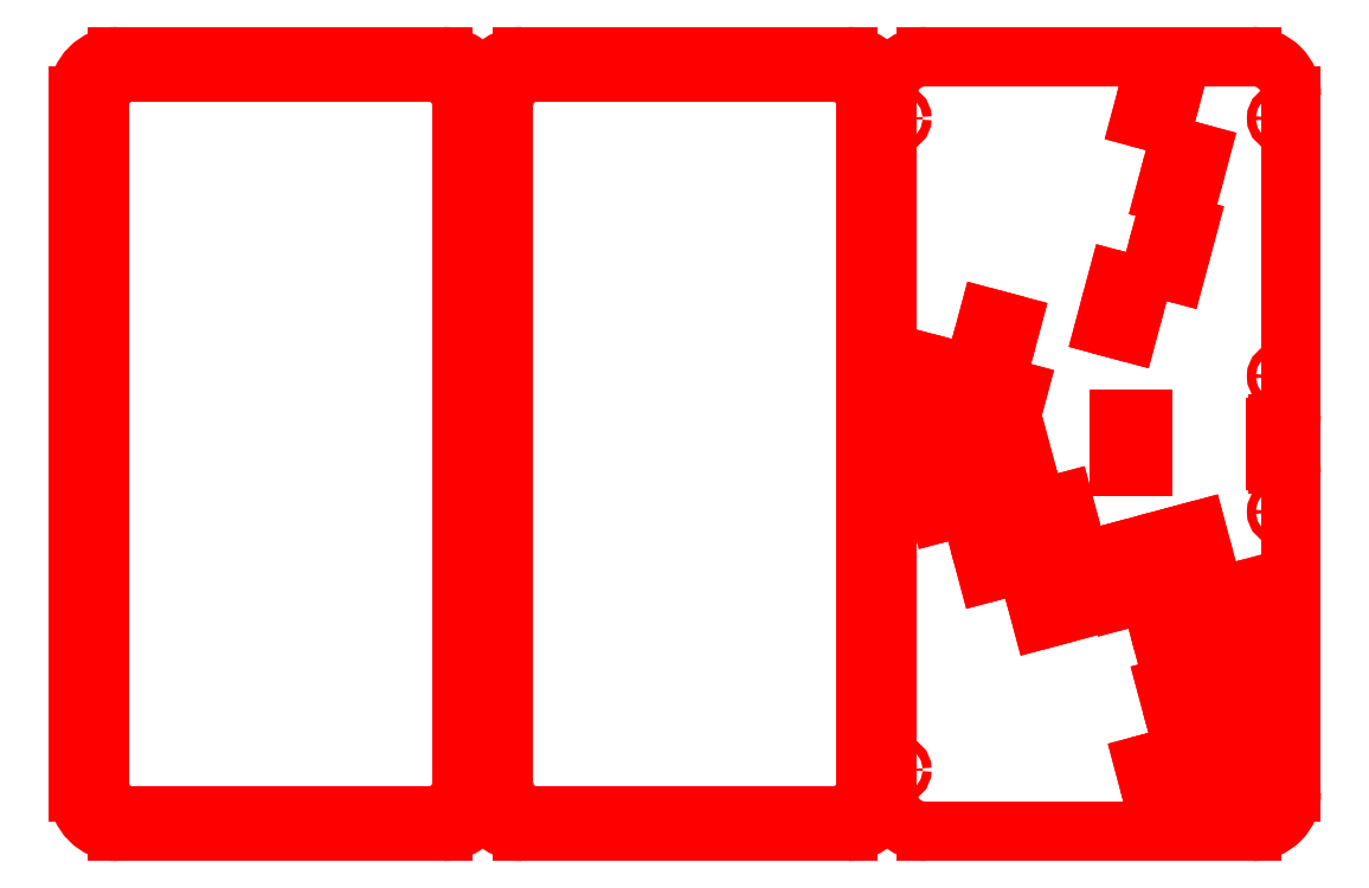
<metadata>
{"format":"dxf","ext":"dxf","renderer":"ezdxf+matplotlib","layout":"modelspace","background":"white","min_lineweight":24,"dpi":150}
</metadata>
<code>
0
SECTION
2
ENTITIES
0
LINE
8
0
10
1.705e-13
20
281
30
0
11
0
21
15
31
0
0
ARC
8
0
10
15
20
15
30
0
40
15
50
180
51
270
0
ARC
8
0
10
139.4
20
15
30
0
40
15
50
270
51
0
0
ARC
8
0
10
150.4
20
136.5
30
0
40
4
50
0
51
90
0
CIRCLE
8
0
10
150.4
20
272.4
30
0
40
1.7
0
CIRCLE
8
0
10
4
20
272.4
30
0
40
1.7
0
CIRCLE
8
0
10
150.4
20
23.6
30
0
40
1.7
0
CIRCLE
8
0
10
4
20
23.6
30
0
40
1.7
0
CIRCLE
8
0
10
4
20
148
30
0
40
1.7
0
CIRCLE
8
0
10
150.4
20
173.9
30
0
40
1.7
0
CIRCLE
8
0
10
150.4
20
122.1
30
0
40
1.7
0
LINE
8
0
10
133.9
20
290
30
0
11
20.5
21
290
31
0
0
ARC
8
0
10
133.9
20
277.5
30
0
40
12.5
50
0
51
90
0
LINE
8
0
10
15
20
296
30
0
11
139.4
21
296
31
0
0
ARC
8
0
10
15
20
281
30
0
40
15
50
90
51
180
0
ARC
8
0
10
139.4
20
281
30
0
40
15
50
0
51
90
0
LINE
8
0
10
15
20
0
30
0
11
139.4
21
0
31
0
0
LINE
8
0
10
133.9
20
6
30
0
11
20.5
21
6
31
0
0
ARC
8
0
10
133.9
20
18.5
30
0
40
12.5
50
270
51
0
0
LINE
8
0
10
8
20
277.5
30
0
11
8
21
18.5
31
0
0
ARC
8
0
10
20.5
20
277.5
30
0
40
12.5
50
90
51
180
0
ARC
8
0
10
20.5
20
18.5
30
0
40
12.5
50
180
51
270
0
LINE
8
0
10
146.4
20
277.5
30
0
11
146.4
21
159.5
31
0
0
LINE
8
0
10
146.4
20
18.5
30
0
11
146.4
21
136.5
31
0
0
ARC
8
0
10
150.4
20
136.5
30
0
40
4
50
90
51
180
0
LINE
8
0
10
150.4
20
155.5
30
0
11
150.4
21
155.5
31
0
0
ARC
8
0
10
150.4
20
159.5
30
0
40
4
50
180
51
270
0
ARC
8
0
10
150.4
20
159.5
30
0
40
4
50
270
51
0
0
LINE
8
0
10
150.4
20
140.5
30
0
11
150.4
21
140.5
31
0
0
LINE
8
0
10
154.4
20
281
30
0
11
154.4
21
15
31
0
0
ARC
8
0
10
169.4
20
15
30
0
40
15
50
180
51
270
0
ARC
8
0
10
293.8
20
15
30
0
40
15
50
270
51
0
0
ARC
8
0
10
304.8
20
136.5
30
0
40
4
50
0
51
90
0
CIRCLE
8
0
10
304.8
20
272.4
30
0
40
1.7
0
CIRCLE
8
0
10
158.4
20
272.4
30
0
40
1.7
0
CIRCLE
8
0
10
304.8
20
23.6
30
0
40
1.7
0
CIRCLE
8
0
10
158.4
20
23.6
30
0
40
1.7
0
CIRCLE
8
0
10
158.4
20
148
30
0
40
1.7
0
CIRCLE
8
0
10
304.8
20
173.9
30
0
40
1.7
0
CIRCLE
8
0
10
304.8
20
122.1
30
0
40
1.7
0
LINE
8
0
10
288.3
20
290
30
0
11
174.9
21
290
31
0
0
ARC
8
0
10
288.3
20
277.5
30
0
40
12.5
50
0
51
90
0
LINE
8
0
10
169.4
20
296
30
0
11
293.8
21
296
31
0
0
ARC
8
0
10
169.4
20
281
30
0
40
15
50
90
51
180
0
ARC
8
0
10
293.8
20
281
30
0
40
15
50
0
51
90
0
LINE
8
0
10
169.4
20
0
30
0
11
293.8
21
0
31
0
0
LINE
8
0
10
288.3
20
6
30
0
11
174.9
21
6
31
0
0
ARC
8
0
10
288.3
20
18.5
30
0
40
12.5
50
270
51
0
0
LINE
8
0
10
162.4
20
277.5
30
0
11
162.4
21
18.5
31
0
0
ARC
8
0
10
174.9
20
277.5
30
0
40
12.5
50
90
51
180
0
ARC
8
0
10
174.9
20
18.5
30
0
40
12.5
50
180
51
270
0
LINE
8
0
10
300.8
20
277.5
30
0
11
300.8
21
159.5
31
0
0
LINE
8
0
10
300.8
20
18.5
30
0
11
300.8
21
136.5
31
0
0
ARC
8
0
10
304.8
20
136.5
30
0
40
4
50
90
51
180
0
LINE
8
0
10
304.8
20
155.5
30
0
11
304.8
21
155.5
31
0
0
ARC
8
0
10
304.8
20
159.5
30
0
40
4
50
180
51
270
0
ARC
8
0
10
304.8
20
159.5
30
0
40
4
50
270
51
0
0
LINE
8
0
10
304.8
20
140.5
30
0
11
304.8
21
140.5
31
0
0
LINE
8
0
10
308.8
20
281
30
0
11
308.8
21
15
31
0
0
ARC
8
0
10
323.8
20
15
30
0
40
15
50
180
51
270
0
ARC
8
0
10
323.8
20
281
30
0
40
15
50
90
51
180
0
LINE
8
0
10
323.8
20
0
30
0
11
448.2
21
5.68e-14
31
0
0
LINE
8
0
10
448.2
20
296
30
0
11
323.8
21
296
31
0
0
ARC
8
0
10
448.2
20
281
30
0
40
15
50
360
51
90
0
LINE
8
0
10
463.2
20
281
30
0
11
463.2
21
159.5
31
0
0
ARC
8
0
10
459.2
20
159.5
30
0
40
4
50
270
51
360
0
LINE
8
0
10
463.2
20
15
30
0
11
463.2
21
136.5
31
0
0
ARC
8
0
10
448.2
20
15
30
0
40
15
50
270
51
1.13e-05
0
CIRCLE
8
0
10
459.2
20
272.4
30
0
40
1.7
0
CIRCLE
8
0
10
312.8
20
272.4
30
0
40
1.7
0
CIRCLE
8
0
10
459.2
20
23.6
30
0
40
1.7
0
CIRCLE
8
0
10
312.8
20
23.6
30
0
40
1.7
0
CIRCLE
8
0
10
312.8
20
148
30
0
40
1.7
0
CIRCLE
8
0
10
459.2
20
173.9
30
0
40
1.7
0
CIRCLE
8
0
10
459.2
20
122.1
30
0
40
1.7
0
LINE
8
0
10
459.2
20
155.5
30
0
11
458.2
21
155.5
31
0
0
LINE
8
0
10
457.2
20
154.5
30
0
11
457.2
21
141.5
31
0
0
ARC
8
0
10
458.2
20
154.5
30
0
40
1
50
90
51
180
0
ARC
8
0
10
458.2
20
141.5
30
0
40
1
50
180
51
270
0
LINE
8
0
10
458.2
20
140.5
30
0
11
459.2
21
140.5
31
0
0
ARC
8
0
10
459.2
20
136.5
30
0
40
4
50
1.117e-05
51
90
0
LINE
8
0
10
458.2
20
140.5
30
0
11
458.2
21
140.5
31
0
0
LINE
8
0
10
458.2
20
155.5
30
0
11
458.2
21
155.5
31
0
0
LINE
8
0
10
419.9
20
85.49
30
0
11
411.2
21
83.16
31
0
0
LINE
8
0
10
411.2
20
83.16
30
0
11
415.8
21
65.77
31
0
0
LINE
8
0
10
415.8
20
65.77
30
0
11
424.5
21
68.1
31
0
0
LINE
8
0
10
424.5
20
68.1
30
0
11
419.9
21
85.49
31
0
0
LINE
8
0
10
424.3
20
57.33
30
0
11
415.6
21
55
31
0
0
LINE
8
0
10
415.6
20
55
30
0
11
420.3
21
37.62
31
0
0
LINE
8
0
10
420.3
20
37.62
30
0
11
429
21
39.94
31
0
0
LINE
8
0
10
429
20
39.94
30
0
11
424.3
21
57.33
31
0
0
LINE
8
0
10
415.6
20
27.85
30
0
11
406.9
21
25.52
31
0
0
LINE
8
0
10
406.9
20
25.52
30
0
11
411.6
21
8.136
31
0
0
LINE
8
0
10
411.6
20
8.136
30
0
11
420.3
21
10.46
31
0
0
LINE
8
0
10
420.3
20
10.46
30
0
11
415.6
21
27.85
31
0
0
LINE
8
0
10
441.3
20
34.75
30
0
11
432.6
21
32.42
31
0
0
LINE
8
0
10
432.6
20
32.42
30
0
11
437.3
21
15.03
31
0
0
LINE
8
0
10
437.3
20
15.03
30
0
11
446
21
17.36
31
0
0
LINE
8
0
10
446
20
17.36
30
0
11
441.3
21
34.75
31
0
0
LINE
8
0
10
450
20
64.23
30
0
11
441.3
21
61.9
31
0
0
LINE
8
0
10
441.3
20
61.9
30
0
11
446
21
44.51
31
0
0
LINE
8
0
10
446
20
44.51
30
0
11
454.7
21
46.84
31
0
0
LINE
8
0
10
454.7
20
46.84
30
0
11
450
21
64.23
31
0
0
LINE
8
0
10
445.5
20
92.39
30
0
11
436.8
21
90.06
31
0
0
LINE
8
0
10
436.8
20
90.06
30
0
11
441.5
21
72.67
31
0
0
LINE
8
0
10
441.5
20
72.67
30
0
11
450.2
21
75
31
0
0
LINE
8
0
10
450.2
20
75
30
0
11
445.5
21
92.39
31
0
0
LINE
8
0
10
427.1
20
114.9
30
0
11
418.4
21
112.6
31
0
0
LINE
8
0
10
418.4
20
112.6
30
0
11
423.1
21
95.18
31
0
0
LINE
8
0
10
423.1
20
95.18
30
0
11
431.7
21
97.51
31
0
0
LINE
8
0
10
431.7
20
97.51
30
0
11
427.1
21
114.9
31
0
0
LINE
8
0
10
401.4
20
108
30
0
11
392.7
21
105.7
31
0
0
LINE
8
0
10
392.7
20
105.7
30
0
11
397.4
21
88.28
31
0
0
LINE
8
0
10
397.4
20
88.28
30
0
11
406.1
21
90.61
31
0
0
LINE
8
0
10
406.1
20
90.61
30
0
11
401.4
21
108
31
0
0
LINE
8
0
10
376.2
20
125.7
30
0
11
367.5
21
123.3
31
0
0
LINE
8
0
10
367.5
20
123.3
30
0
11
372.2
21
106
31
0
0
LINE
8
0
10
372.2
20
106
30
0
11
380.9
21
108.3
31
0
0
LINE
8
0
10
380.9
20
108.3
30
0
11
376.2
21
125.7
31
0
0
LINE
8
0
10
371.8
20
100.7
30
0
11
363.1
21
98.38
31
0
0
LINE
8
0
10
363.1
20
98.38
30
0
11
367.8
21
80.99
31
0
0
LINE
8
0
10
367.8
20
80.99
30
0
11
376.5
21
83.32
31
0
0
LINE
8
0
10
376.5
20
83.32
30
0
11
371.8
21
100.7
31
0
0
LINE
8
0
10
351.1
20
118.6
30
0
11
342.4
21
116.3
31
0
0
LINE
8
0
10
342.4
20
116.3
30
0
11
347
21
98.89
31
0
0
LINE
8
0
10
347
20
98.89
30
0
11
355.7
21
101.2
31
0
0
LINE
8
0
10
355.7
20
101.2
30
0
11
351.1
21
118.6
31
0
0
LINE
8
0
10
360.1
20
144.5
30
0
11
351.4
21
142.2
31
0
0
LINE
8
0
10
351.4
20
142.2
30
0
11
356.1
21
124.8
31
0
0
LINE
8
0
10
356.1
20
124.8
30
0
11
364.8
21
127.1
31
0
0
LINE
8
0
10
364.8
20
127.1
30
0
11
360.1
21
144.5
31
0
0
LINE
8
0
10
333
20
141.4
30
0
11
324.3
21
139.1
31
0
0
LINE
8
0
10
324.3
20
139.1
30
0
11
328.9
21
121.7
31
0
0
LINE
8
0
10
328.9
20
121.7
30
0
11
337.6
21
124
31
0
0
LINE
8
0
10
337.6
20
124
30
0
11
333
21
141.4
31
0
0
LINE
8
0
10
406.6
20
157.4
30
0
11
397.6
21
157.4
31
0
0
LINE
8
0
10
397.6
20
157.4
30
0
11
397.6
21
139.4
31
0
0
LINE
8
0
10
397.6
20
139.4
30
0
11
406.6
21
139.4
31
0
0
LINE
8
0
10
406.6
20
139.4
30
0
11
406.6
21
157.4
31
0
0
LINE
8
0
10
356.2
20
193.8
30
0
11
347.5
21
196.2
31
0
0
LINE
8
0
10
347.5
20
196.2
30
0
11
342.8
21
178.8
31
0
0
LINE
8
0
10
342.8
20
178.8
30
0
11
351.5
21
176.4
31
0
0
LINE
8
0
10
351.5
20
176.4
30
0
11
356.2
21
193.8
31
0
0
LINE
8
0
10
358.7
20
168.2
30
0
11
350
21
170.5
31
0
0
LINE
8
0
10
350
20
170.5
30
0
11
345.3
21
153.2
31
0
0
LINE
8
0
10
345.3
20
153.2
30
0
11
354
21
150.8
31
0
0
LINE
8
0
10
354
20
150.8
30
0
11
358.7
21
168.2
31
0
0
LINE
8
0
10
335.1
20
176
30
0
11
326.4
21
178.3
31
0
0
LINE
8
0
10
326.4
20
178.3
30
0
11
321.7
21
160.9
31
0
0
LINE
8
0
10
321.7
20
160.9
30
0
11
330.4
21
158.6
31
0
0
LINE
8
0
10
330.4
20
158.6
30
0
11
335.1
21
176
31
0
0
LINE
8
0
10
405.4
20
208.1
30
0
11
396.7
21
210.5
31
0
0
LINE
8
0
10
396.7
20
210.5
30
0
11
392
21
193.1
31
0
0
LINE
8
0
10
392
20
193.1
30
0
11
400.7
21
190.8
31
0
0
LINE
8
0
10
400.7
20
190.8
30
0
11
405.4
21
208.1
31
0
0
LINE
8
0
10
423.6
20
230.8
30
0
11
414.9
21
233.1
31
0
0
LINE
8
0
10
414.9
20
233.1
30
0
11
410.2
21
215.7
31
0
0
LINE
8
0
10
410.2
20
215.7
30
0
11
418.9
21
213.4
31
0
0
LINE
8
0
10
418.9
20
213.4
30
0
11
423.6
21
230.8
31
0
0
LINE
8
0
10
428.3
20
258.9
30
0
11
419.6
21
261.2
31
0
0
LINE
8
0
10
419.6
20
261.2
30
0
11
414.9
21
243.8
31
0
0
LINE
8
0
10
414.9
20
243.8
30
0
11
423.6
21
241.5
31
0
0
LINE
8
0
10
423.6
20
241.5
30
0
11
428.3
21
258.9
31
0
0
LINE
8
0
10
419.1
20
287.5
30
0
11
410.4
21
289.8
31
0
0
LINE
8
0
10
410.4
20
289.8
30
0
11
405.7
21
272.4
31
0
0
LINE
8
0
10
405.7
20
272.4
30
0
11
414.4
21
270.1
31
0
0
LINE
8
0
10
414.4
20
270.1
30
0
11
419.1
21
287.5
31
0
0
ENDSEC
0
EOF

</code>
